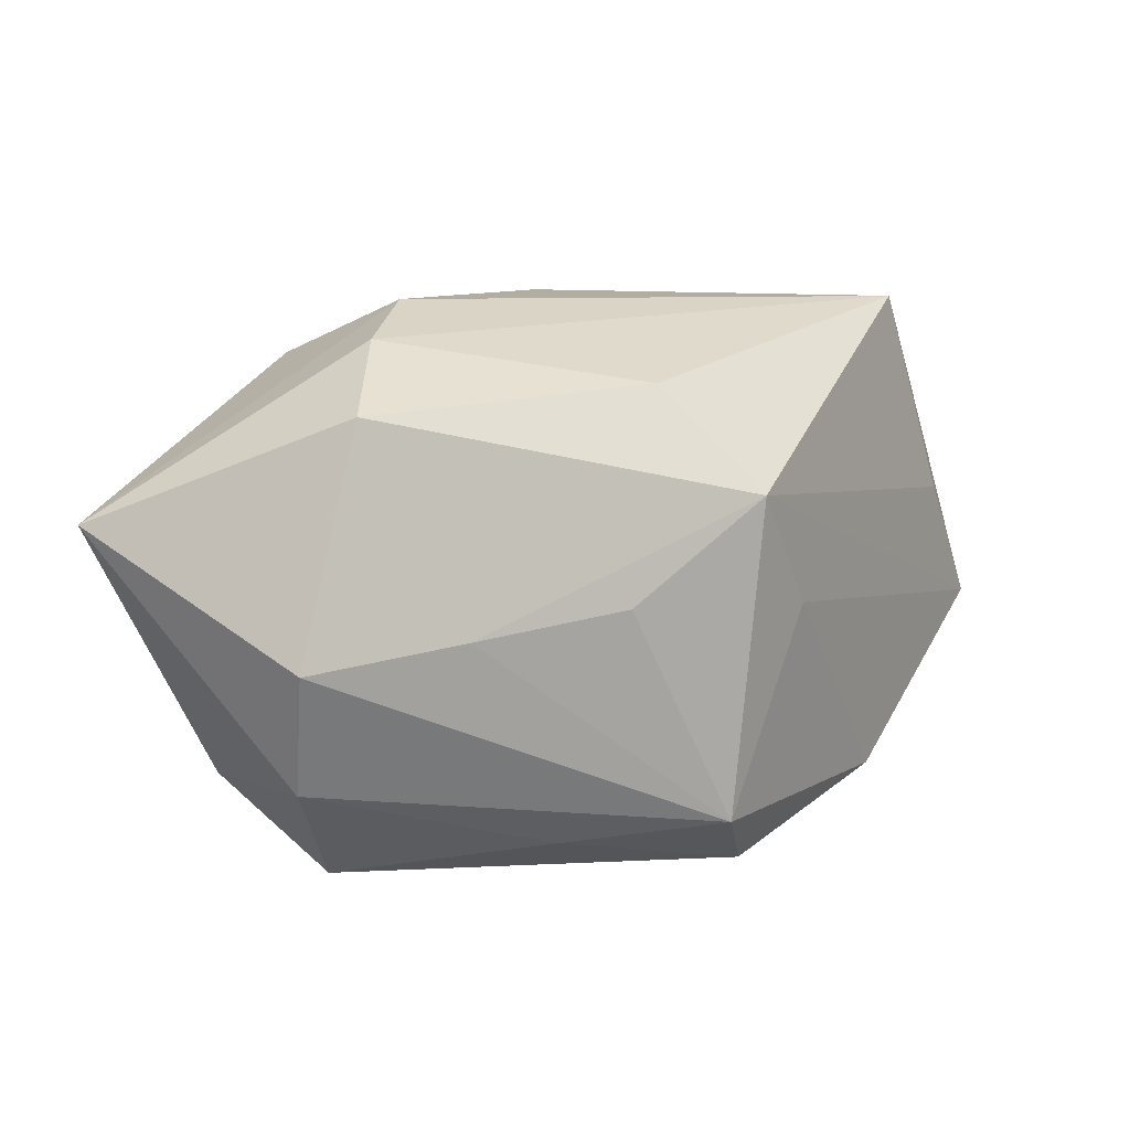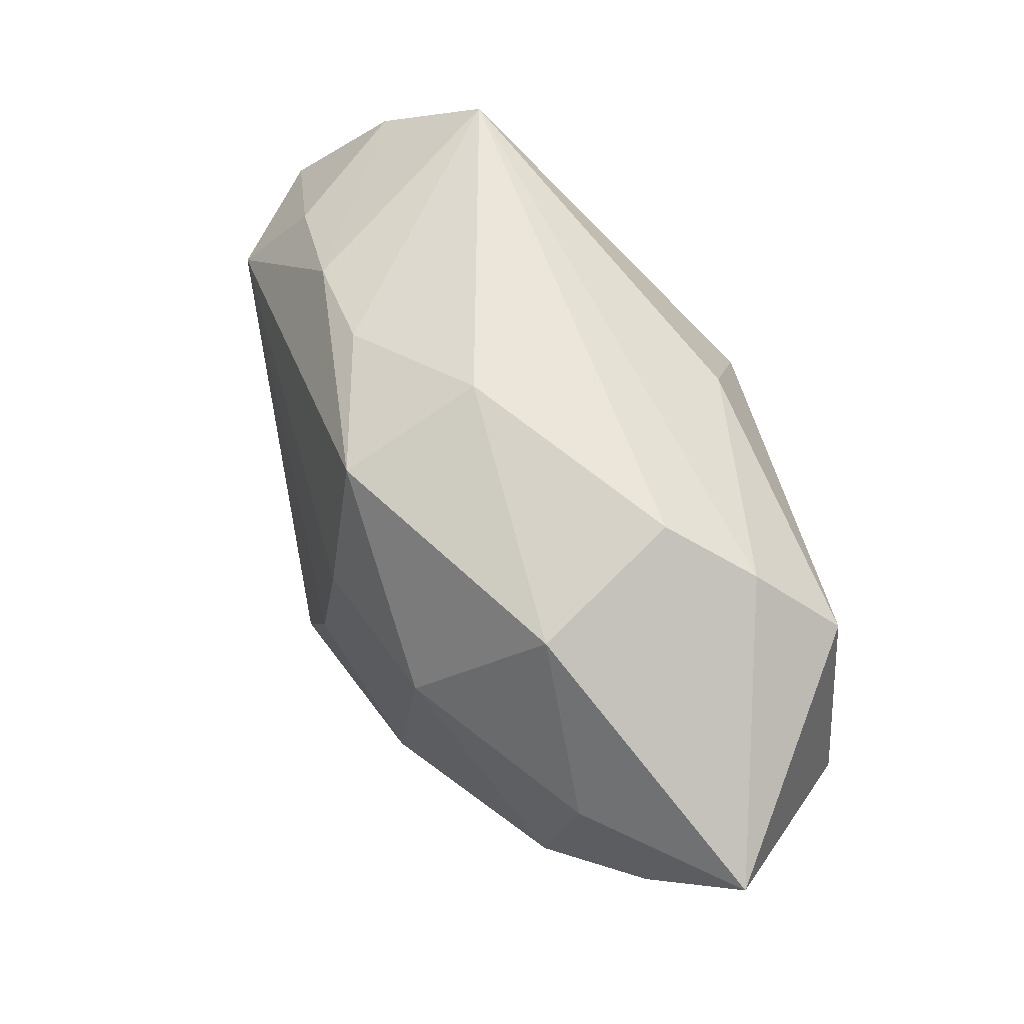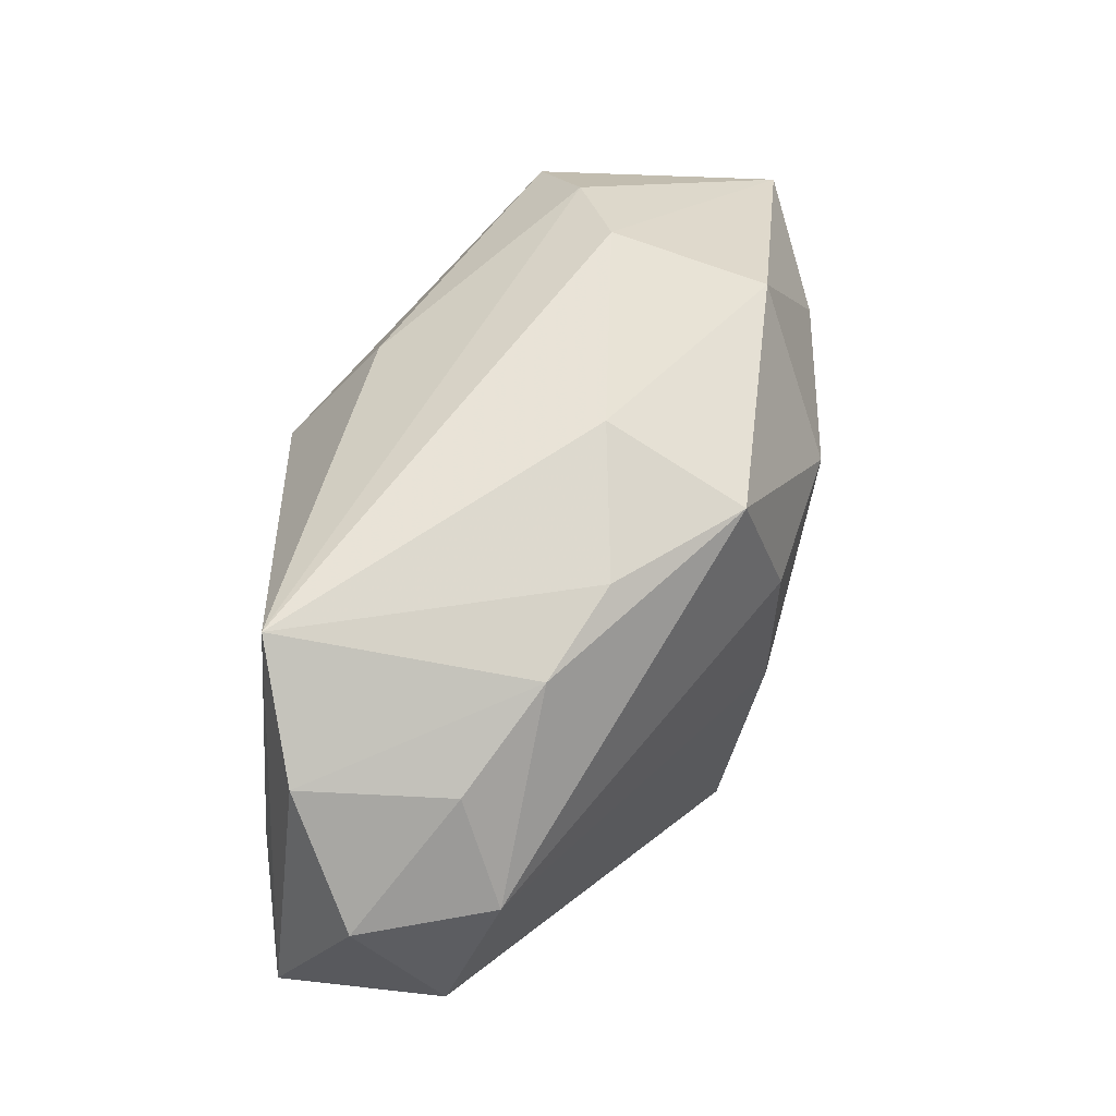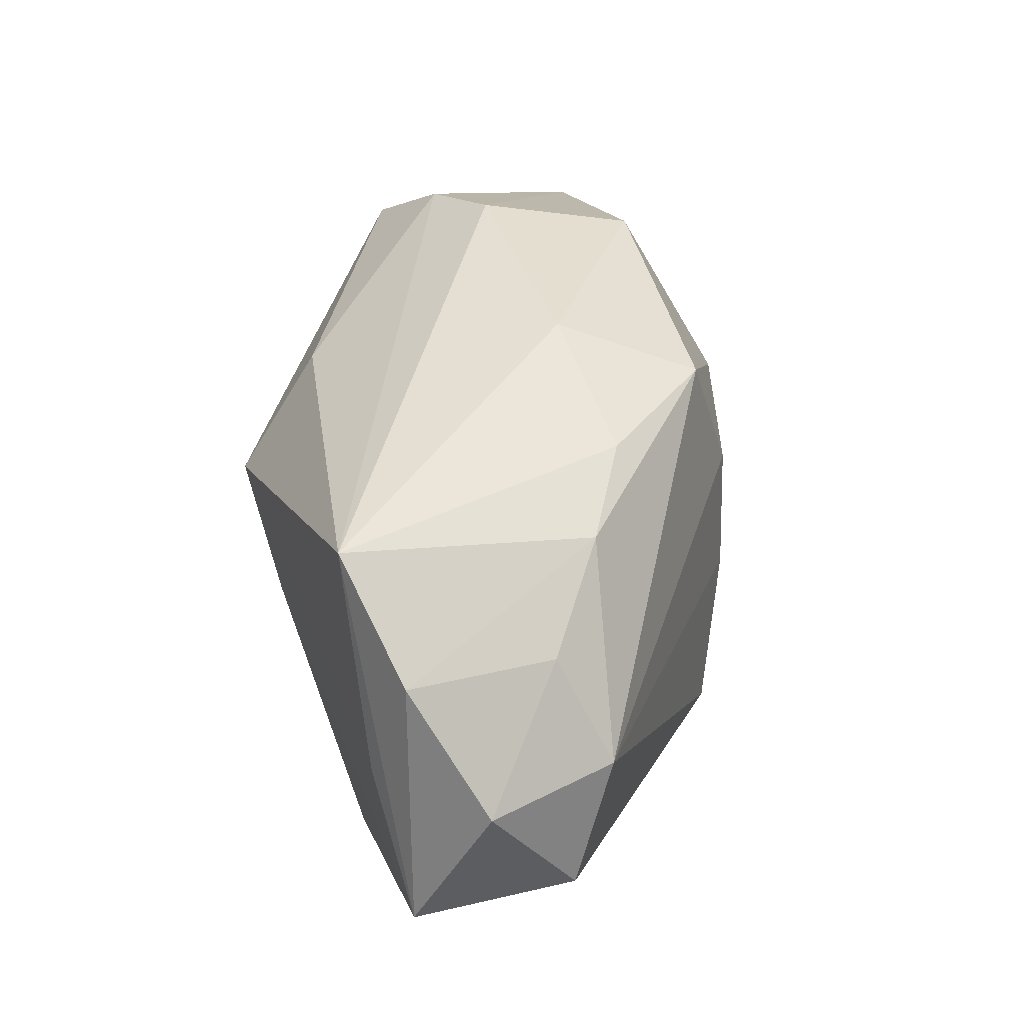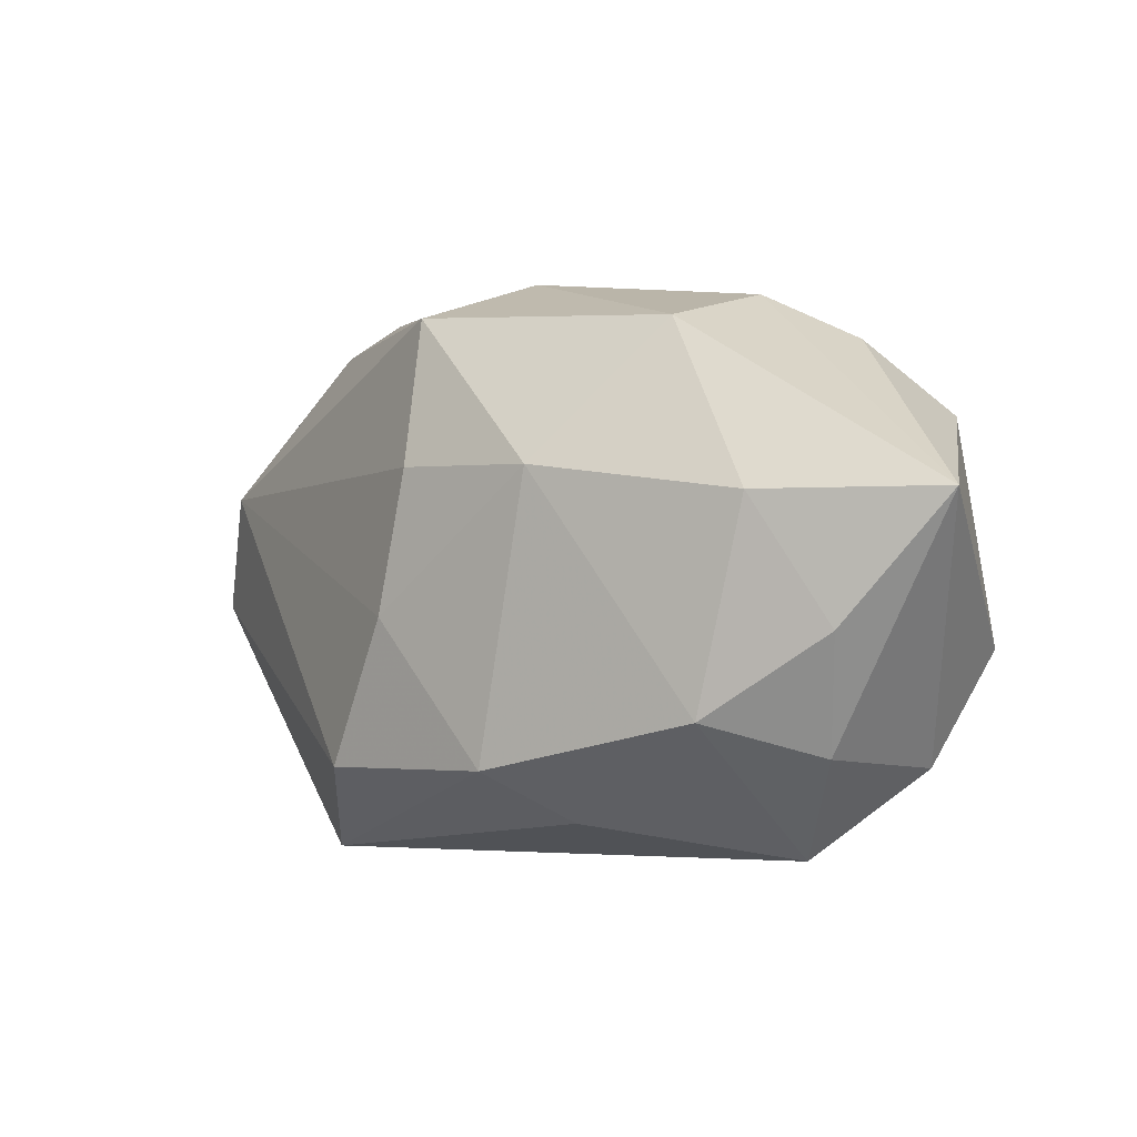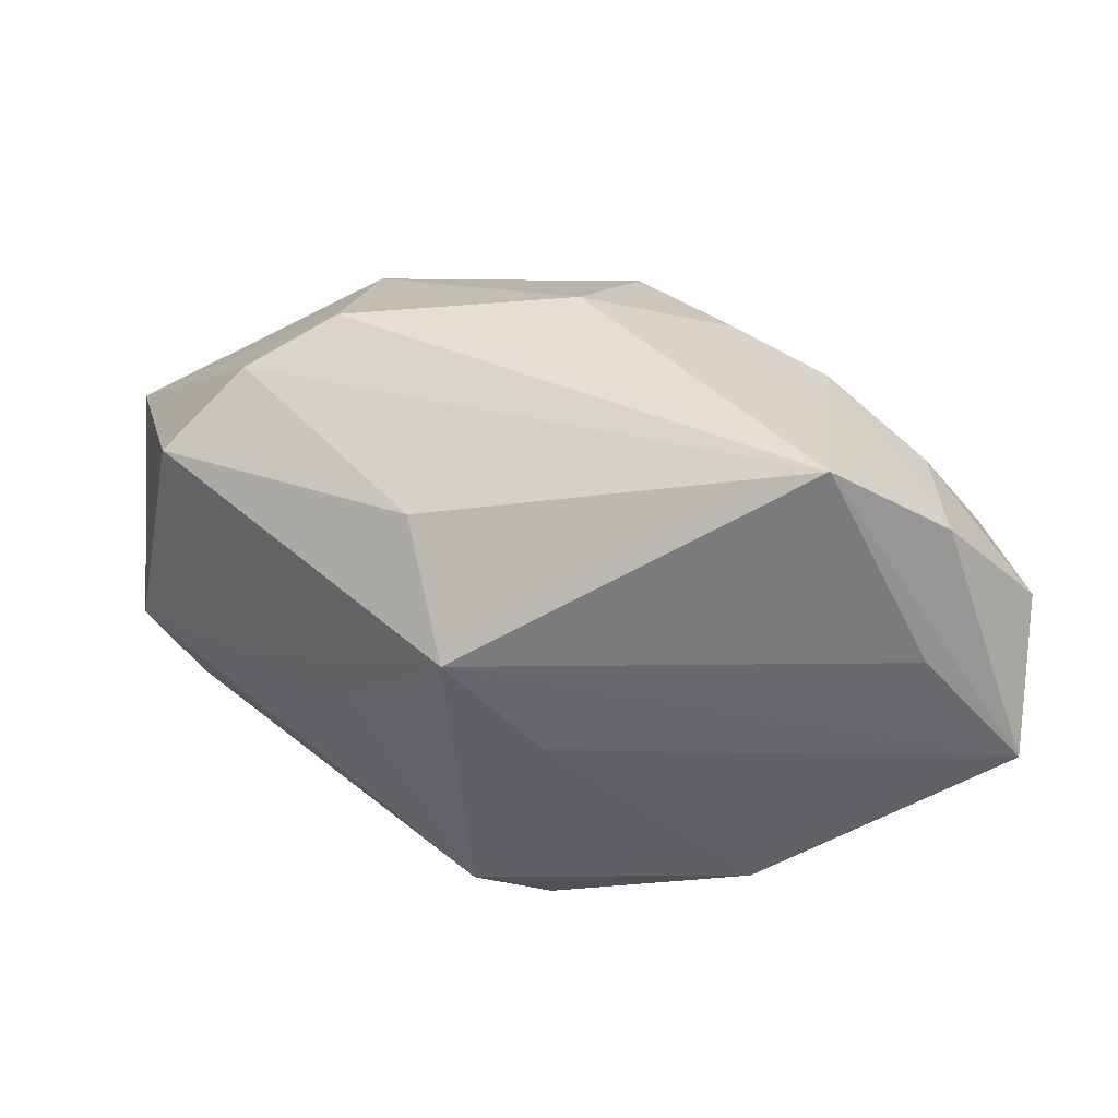
<metadata>
{"format":"obj","ext":"obj","renderer":"f3d","projection":"perspective","resolution":1024,"background":"white","views":[{"elev":1.3,"azim":119.0,"up":"+Y"},{"elev":58.3,"azim":35.7,"up":"+Y"},{"elev":60.5,"azim":-90.4,"up":"+Y"},{"elev":47.5,"azim":-110.9,"up":"+Y"},{"elev":-4.0,"azim":23.0,"up":"+Y"},{"elev":-54.8,"azim":179.0,"up":"+Z"}]}
</metadata>
<code>
v 0.01398 -0.001886 -0.01171
v 0.01499 0.01793 0.004723
v -0.01244 -0.01321 0.01257
v -0.03097 0.007391 -0.01205
v -0.007549 -0.003457 0.01568
v 0.0223 -0.01257 0.01393
v 0.01886 -0.01905 0.007702
v -0.02905 0.006662 -0.002751
v 0.0005535 -0.001784 -0.01744
v -0.005565 0.00618 0.01603
v -0.03197 -0.001231 -0.006489
v -0.02347 0.006048 -0.01775
v 0.0312 0.003337 0.01775
v -0.01201 0.0177 0.004184
v -0.0001935 -0.01905 -0.01243
v -0.02437 0.01459 -0.01534
v -0.0138 -0.01375 -0.01622
v 0.02688 0.009765 -8.55e-06
v -0.01797 -0.01905 0.001248
v 0.02617 -0.01319 0.004902
v 0.0213 0.01486 0.00272
v -0.02434 0.01311 -0.005066
v 0.01271 0.015 0.01536
v 0.007172 0.005183 -0.01775
v -0.005871 0.01642 0.01295
v 0.02378 -0.004969 0.018
v -0.01809 0.01633 0.0001804
v 0.02971 -0.005626 0.002171
v 0.02189 -0.003763 -0.00486
v 0.01883 0.003427 0.01975
v 0.004477 0.00559 0.01946
v 0.01161 -0.01716 -0.005126
v 0.01523 -0.01036 0.01844
v -0.01628 0.01974 -0.01689
v 0.009523 0.01232 -0.01118
v -0.001449 0.01993 0.004033
v -0.03043 -0.001813 -0.01747
v 0.005209 -0.01594 -0.01443
v 0.0001638 -0.01337 0.01677
v 0.005117 -0.01671 0.01266
f 2 34 36
f 37 17 19
f 20 38 28
f 21 34 2
f 24 34 35
f 35 18 24
f 34 21 35
f 35 21 18
f 4 8 22
f 2 36 23
f 23 36 25
f 11 8 4
f 4 37 11
f 11 37 19
f 16 37 4
f 34 37 16
f 4 22 16
f 12 34 24
f 24 37 12
f 12 37 34
f 24 38 9
f 9 38 17
f 9 37 24
f 17 37 9
f 20 7 32
f 32 38 20
f 19 17 15
f 17 38 15
f 15 7 19
f 15 32 7
f 38 32 15
f 24 18 29
f 18 28 29
f 29 28 38
f 25 8 10
f 8 5 10
f 27 8 25
f 27 22 8
f 34 16 27
f 27 16 22
f 3 5 8
f 8 11 3
f 3 11 19
f 19 39 3
f 3 39 5
f 1 38 24
f 24 29 1
f 1 29 38
f 20 28 13
f 13 28 18
f 18 21 13
f 13 21 2
f 2 23 13
f 19 7 40
f 40 39 19
f 40 7 33
f 33 39 40
f 25 36 14
f 14 27 25
f 14 36 34
f 34 27 14
f 6 7 20
f 20 13 6
f 33 7 6
f 30 13 23
f 33 6 26
f 26 6 13
f 26 30 33
f 13 30 26
f 31 23 25
f 31 30 23
f 25 10 31
f 31 10 5
f 33 30 31
f 5 39 31
f 31 39 33

</code>
